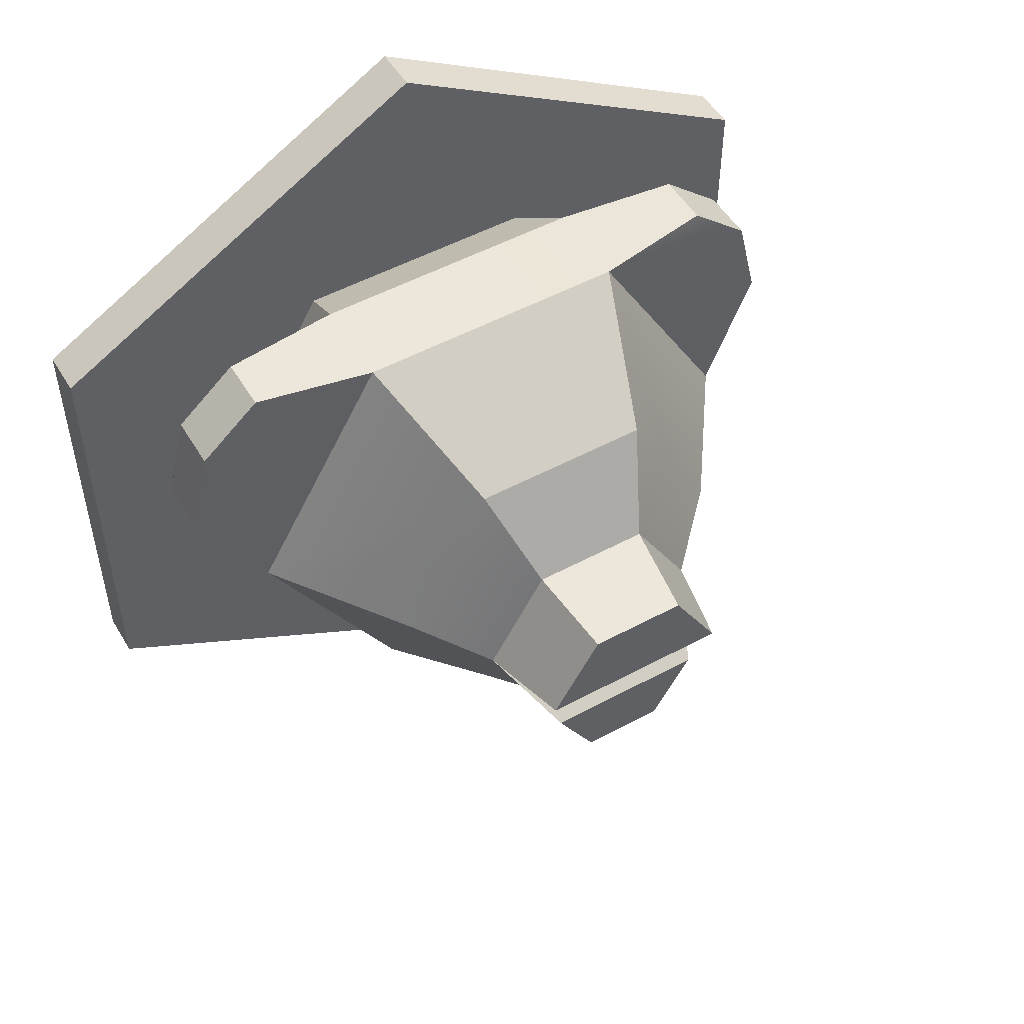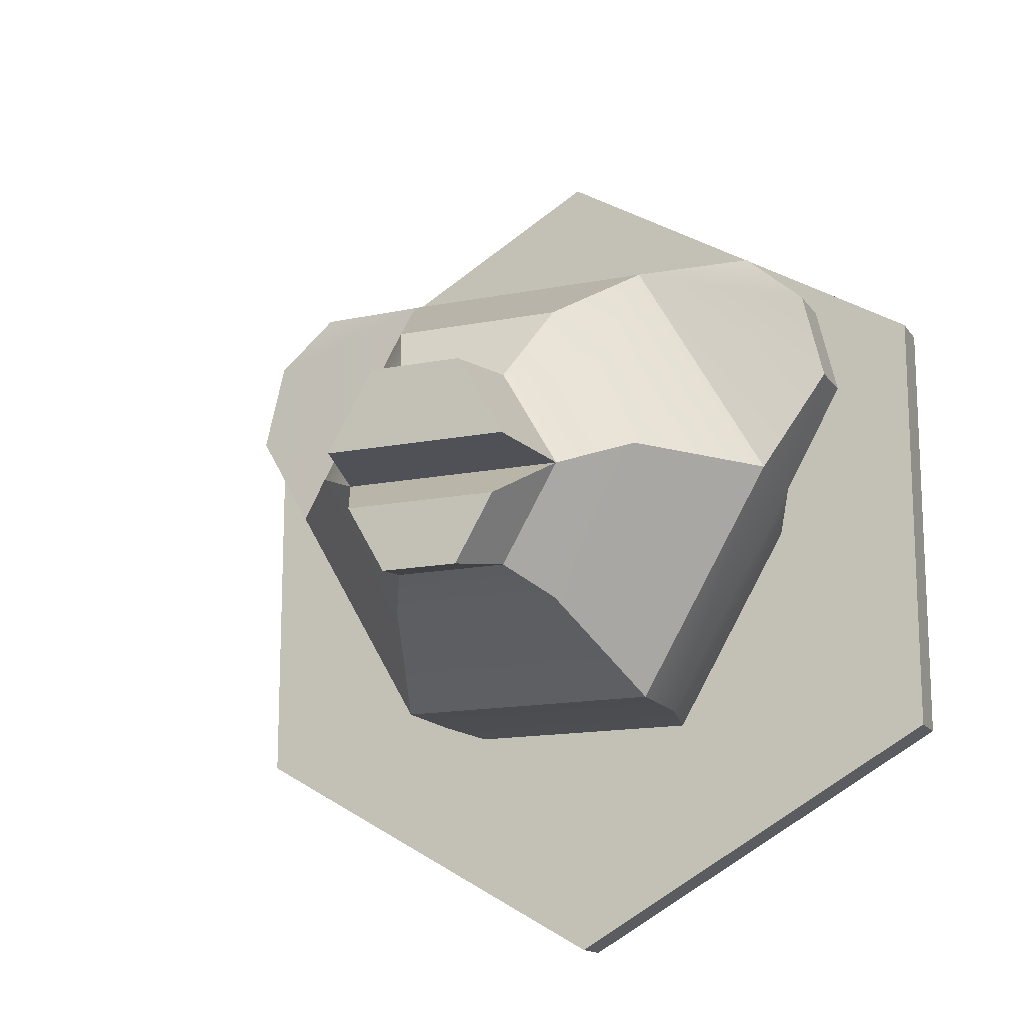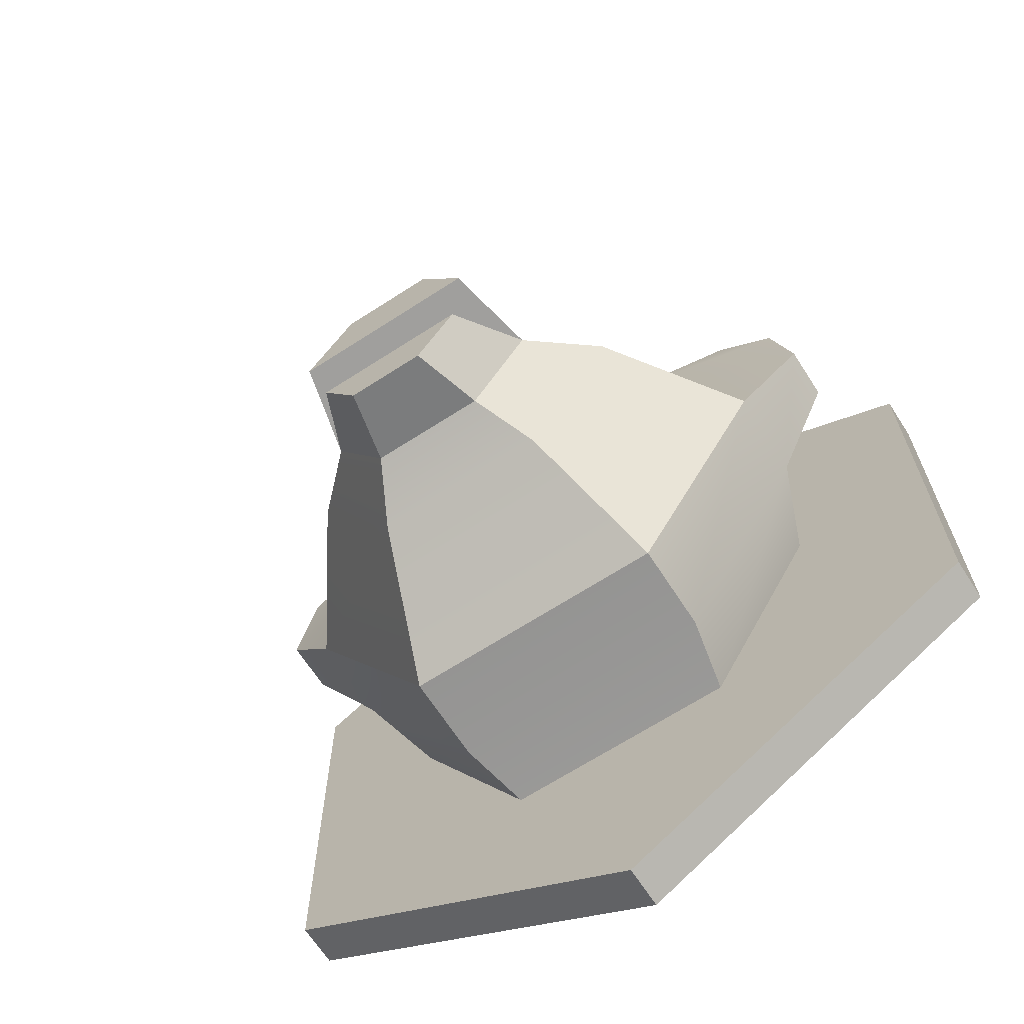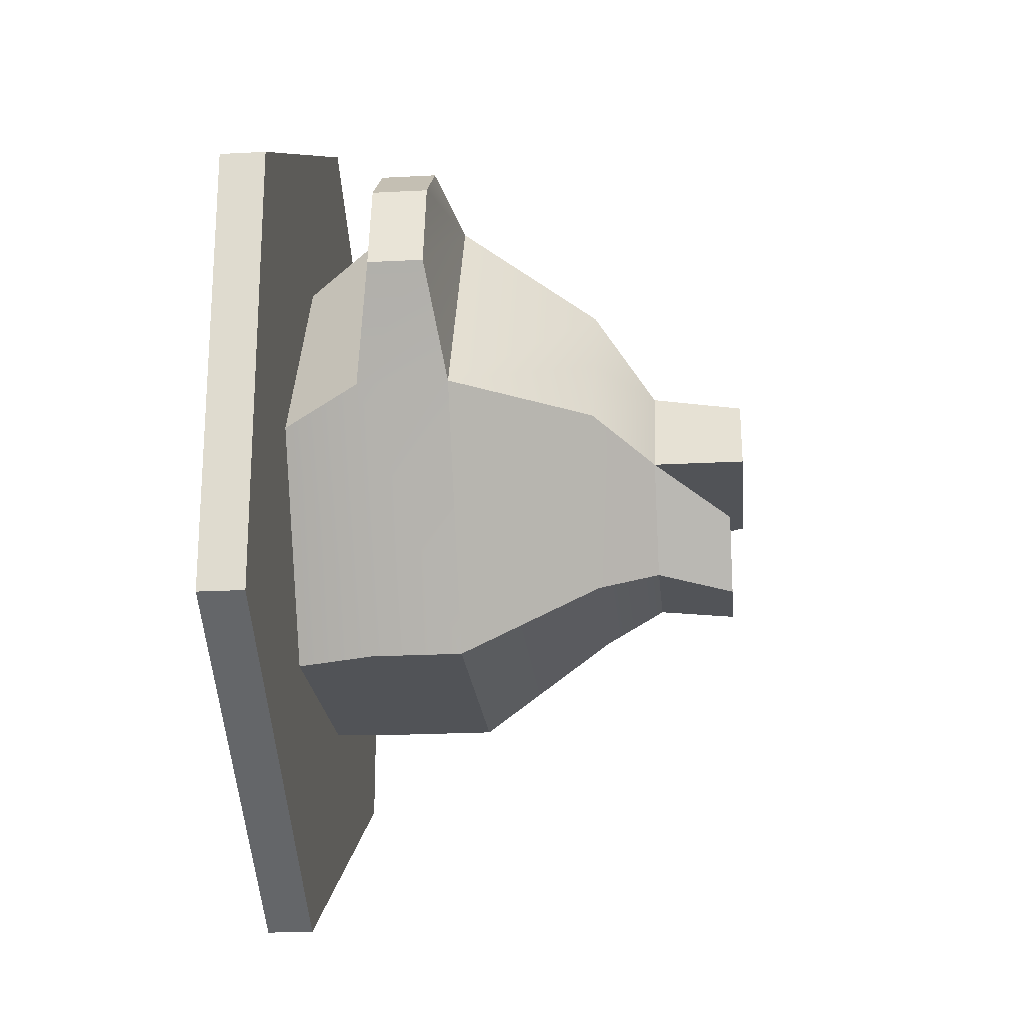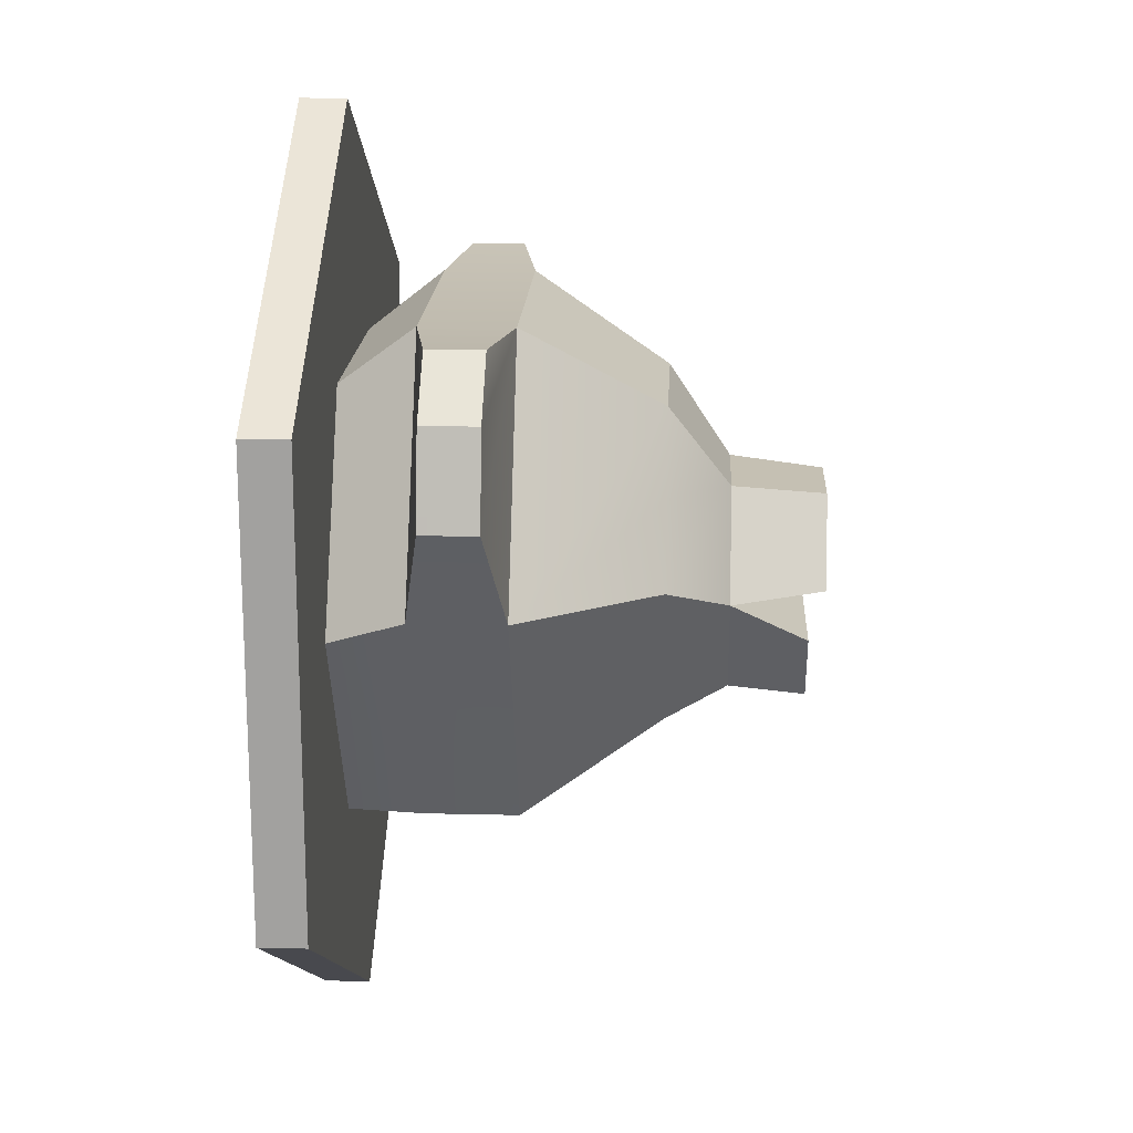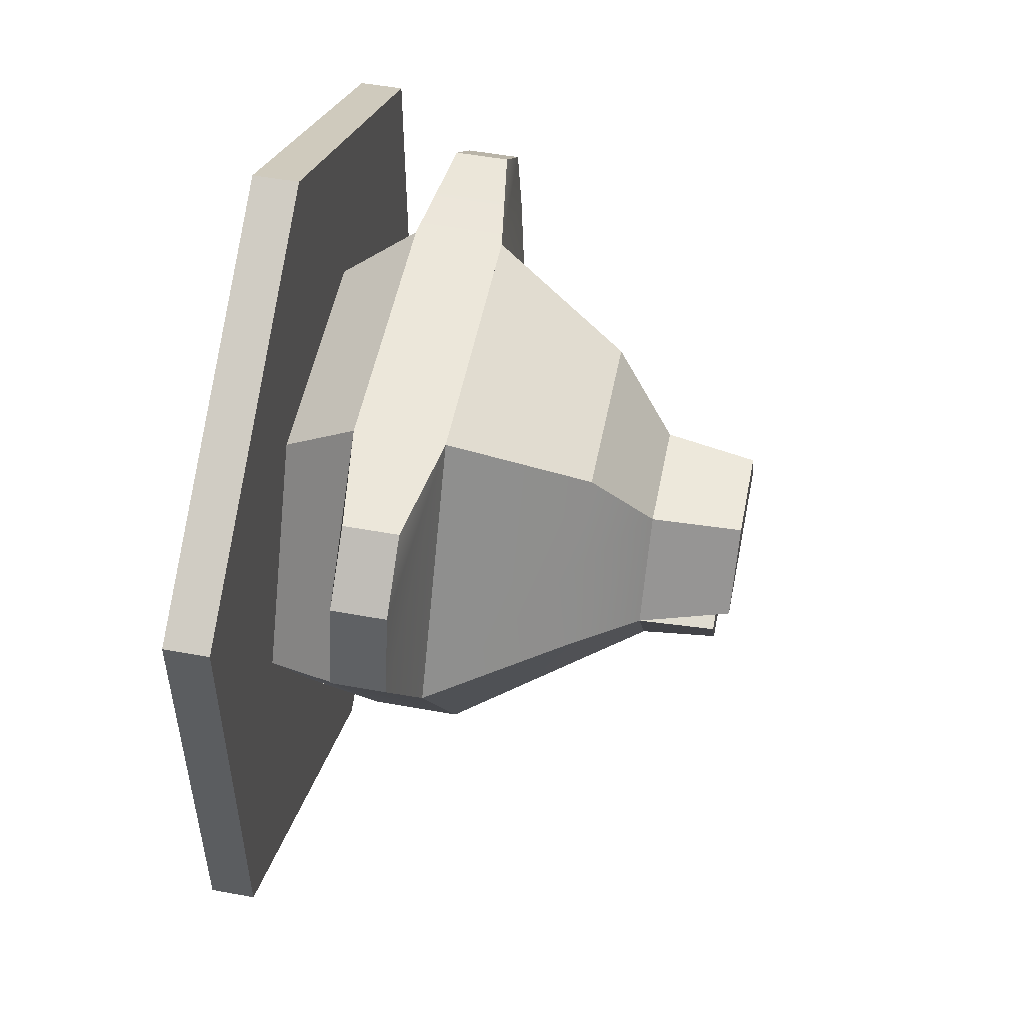
<metadata>
{"format":"obj","ext":"obj","renderer":"f3d","projection":"perspective","resolution":1024,"background":"white","views":[{"elev":51.6,"azim":149.7,"up":"+Y"},{"elev":-15.1,"azim":-157.0,"up":"+Y"},{"elev":-67.2,"azim":-147.1,"up":"+Y"},{"elev":-22.1,"azim":95.3,"up":"+Y"},{"elev":17.3,"azim":92.8,"up":"+Y"},{"elev":52.0,"azim":101.2,"up":"+Y"}]}
</metadata>
<code>
o bear
v -0.2627 0.3574 0.1425
v -0.1271 0.3574 0.1425
v -0.1508 0.3163 0.075
v -0.2389 0.3163 0.075
v -0.1067 0.24 0.075
v -0.1376 0.225 0.045
v -0.1662 0.2746 0.045
v -0.1288 0.2782 0.075
v -0.1662 0.1754 0.045
v -0.1508 0.1637 0.075
v -0.2389 0.1637 0.075
v -0.2235 0.1754 0.045
v -0.1479 0.2295 0
v -0.2521 0.225 0.045
v -0.2418 0.2295 0
v -0.2338 0.2021 0.0075
v -0.2143 0.1683 0.0075
v -0.2627 0.1226 0.1875
v -0.1271 0.1226 0.1875
v -0.1349 0.1211 0.225
v -0.2549 0.1211 0.225
v -0.2627 0.3574 0.1875
v -0.1271 0.3574 0.1875
v -0.1271 0.1226 0.1425
v -0.2627 0.1226 0.1425
v -0.3149 0.225 0.225
v -0.07486 0.225 0.225
v -0.2549 0.3289 0.225
v -0.1349 0.3289 0.225
v -0.2183 0.2702 0
v -0.1714 0.2702 0
v -0.1754 0.1683 0.0075
v -0.1559 0.2021 0.0075
v -0.261 0.2782 0.075
v -0.283 0.24 0.075
v -0.3305 0.24 0.1425
v -0.05926 0.24 0.1425
v -0.05926 0.24 0.1875
v -0.3305 0.24 0.1875
v -0.2235 0.2746 0.045
v -0.3897 0.3375 0.225
v -0.3897 0.1125 0.225
v -0.3897 0.1125 0.2475
v -0.3897 0.3375 0.2475
v -0.03803 0.3342 0.1515
v -0.02735 0.2897 0.1515
v -0.06803 0.3602 0.1515
v -0.3624 0.2897 0.1515
v -0.3624 0.2897 0.1785
v -0.3517 0.3342 0.1515
v -0.3217 0.3602 0.1515
v -0.02735 0.2897 0.1785
v -0.03581 0.325 0.1785
v -0.03803 0.3342 0.1785
v -0.06803 0.3602 0.1785
v -0.3217 0.3602 0.1785
v -0.3517 0.3342 0.1785
v -0.1949 -0 0.225
v -0.1949 -0 0.2475
v 0 0.1125 0.2475
v 0 0.3375 0.2475
v -0.1949 0.45 0.2475
v 0 0.1125 0.225
v -0.1949 0.45 0.225
v 0 0.3375 0.225
f 1 2 3
f 3 4 1
f 5 6 7
f 7 8 5
f 9 10 11
f 11 12 9
f 13 6 14
f 14 15 13
f 16 17 12
f 12 14 16
f 18 19 20
f 20 21 18
f 22 23 2
f 2 1 22
f 24 19 18
f 18 25 24
f 20 26 21
f 26 20 27
f 26 27 28
f 28 27 29
f 13 15 30
f 30 31 13
f 32 17 16
f 16 33 32
f 1 4 34
f 34 35 1
f 35 36 1
f 14 6 33
f 33 16 14
f 24 37 38
f 38 19 24
f 9 6 5
f 5 10 9
f 37 5 8
f 8 3 37
f 3 2 37
f 14 12 11
f 11 35 14
f 24 36 25
f 36 24 37
f 36 37 1
f 1 37 2
f 28 22 39
f 39 26 28
f 6 13 31
f 31 7 6
f 7 40 4
f 4 3 7
f 40 7 31
f 31 30 40
f 32 9 12
f 12 17 32
f 32 33 6
f 6 9 32
f 27 38 23
f 23 29 27
f 10 5 37
f 37 24 10
f 10 24 25
f 25 11 10
f 29 23 22
f 22 28 29
f 19 38 27
f 27 20 19
f 36 25 18
f 18 39 36
f 35 11 25
f 25 36 35
f 40 30 15
f 15 14 40
f 41 42 43
f 43 44 41
f 39 18 21
f 21 26 39
f 45 46 2
f 45 2 47
f 48 36 39
f 39 49 48
f 48 50 1
f 1 50 51
f 49 39 22
f 38 37 46
f 46 52 38
f 36 48 1
f 23 52 53
f 53 54 23
f 52 46 45
f 45 54 52
f 54 53 52
f 38 52 23
f 23 55 47
f 47 2 23
f 40 14 35
f 35 34 40
f 56 22 1
f 1 51 56
f 57 49 22
f 23 54 55
f 57 50 48
f 48 49 57
f 57 56 51
f 51 50 57
f 55 54 45
f 45 47 55
f 46 37 2
f 57 22 56
f 58 59 43
f 43 42 58
f 43 59 60
f 60 44 43
f 60 61 44
f 61 62 44
f 63 60 59
f 59 58 63
f 44 62 64
f 64 41 44
f 63 65 61
f 61 60 63
f 62 61 65
f 65 64 62
f 63 58 42
f 42 21 63
f 42 41 21
f 41 26 21
f 41 28 26
f 41 29 28
f 63 21 20
f 20 65 63
f 29 41 65
f 20 27 65
f 27 29 65
f 41 64 65
f 8 7 3
f 40 34 4

</code>
